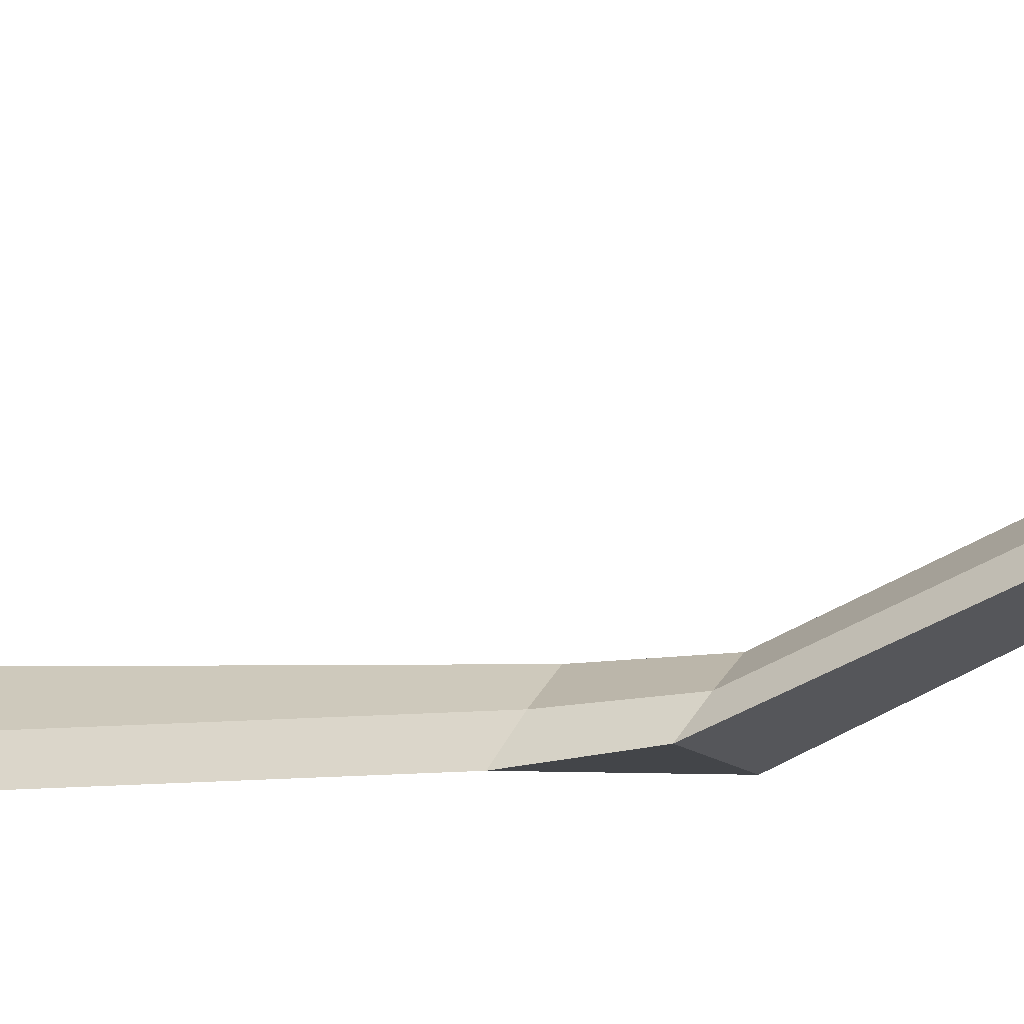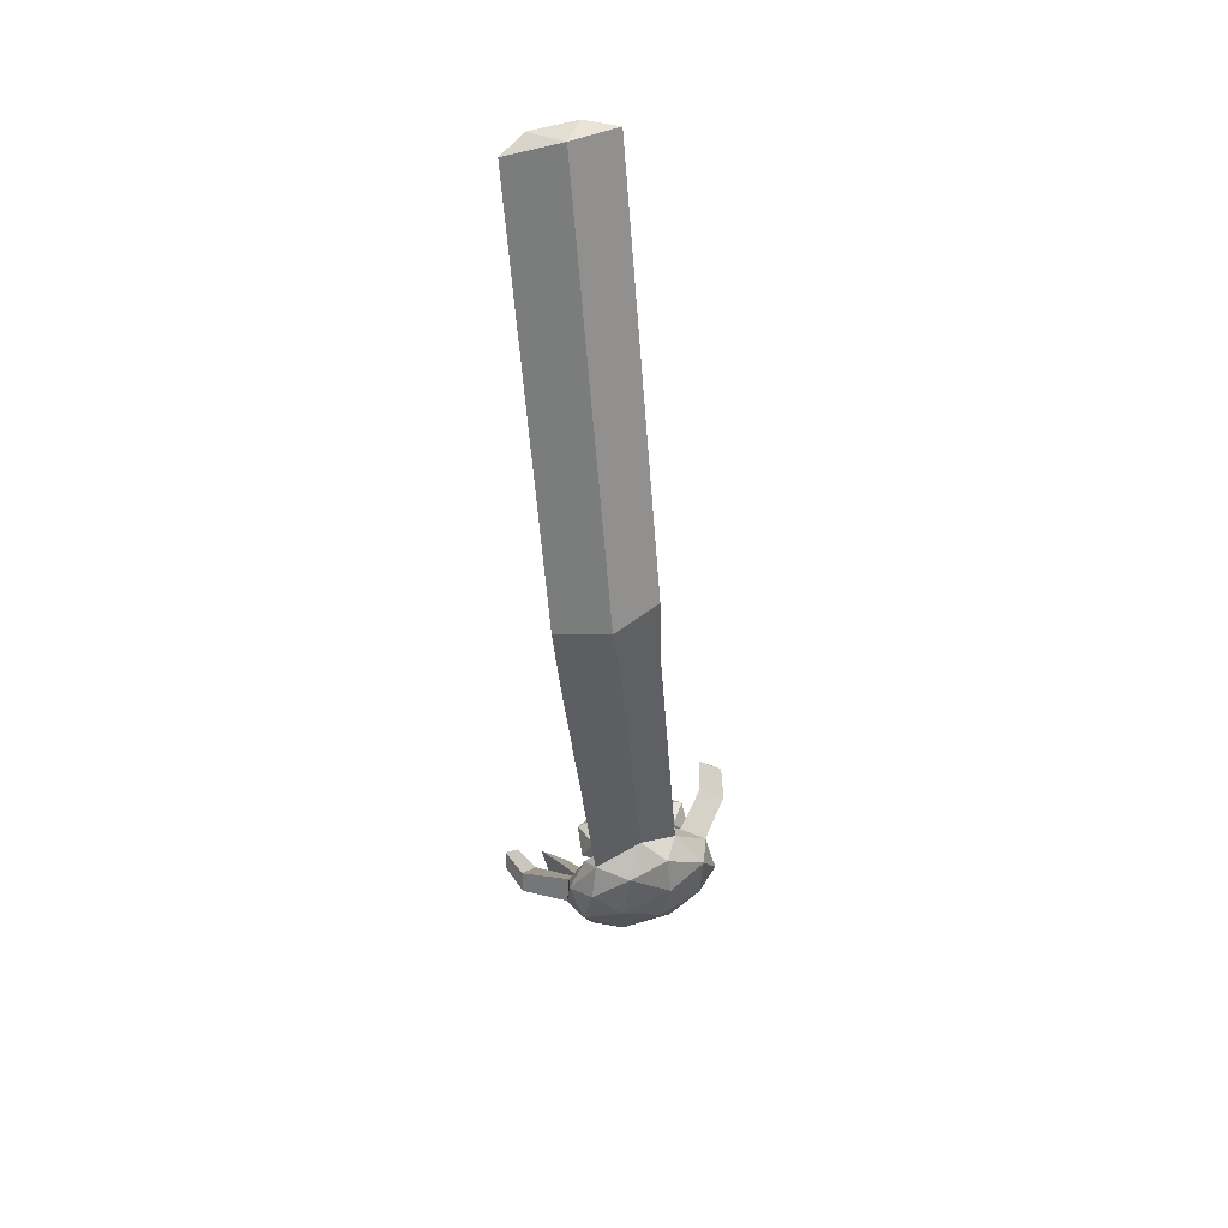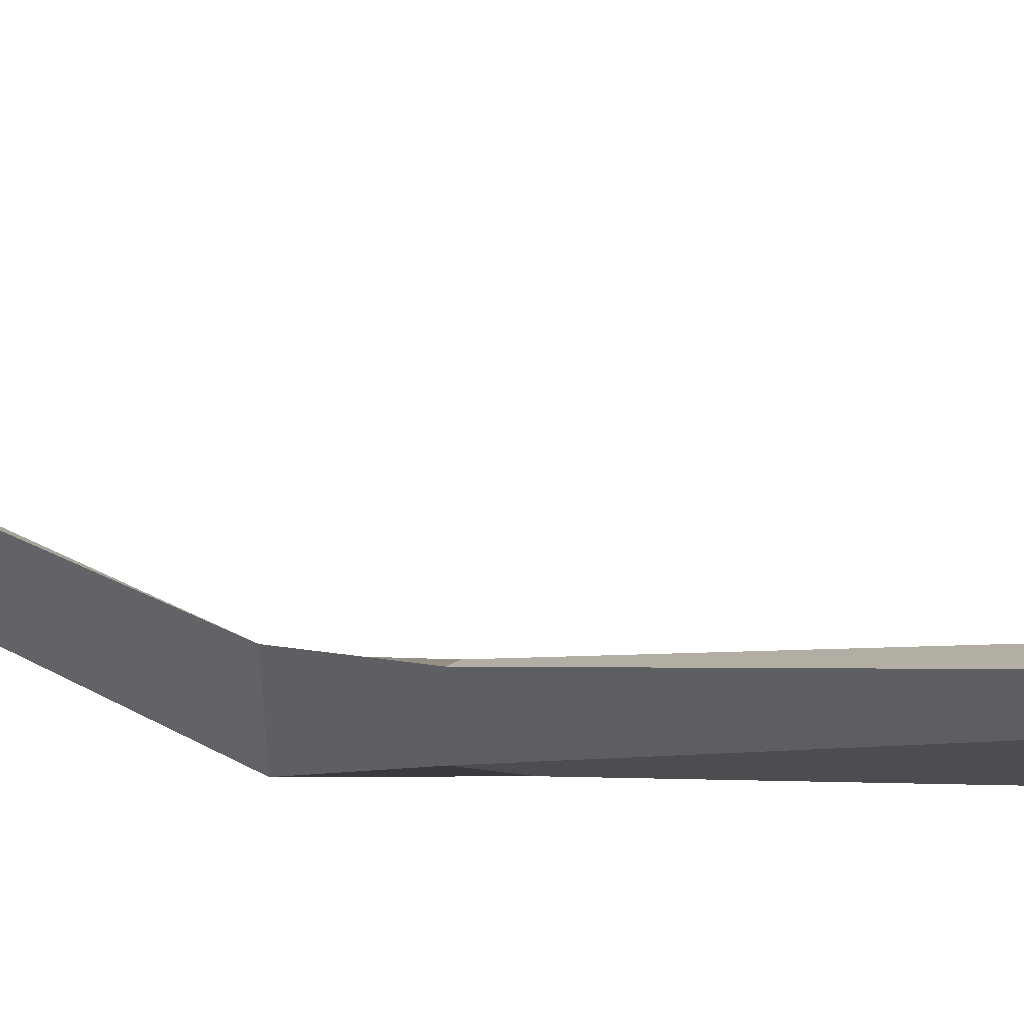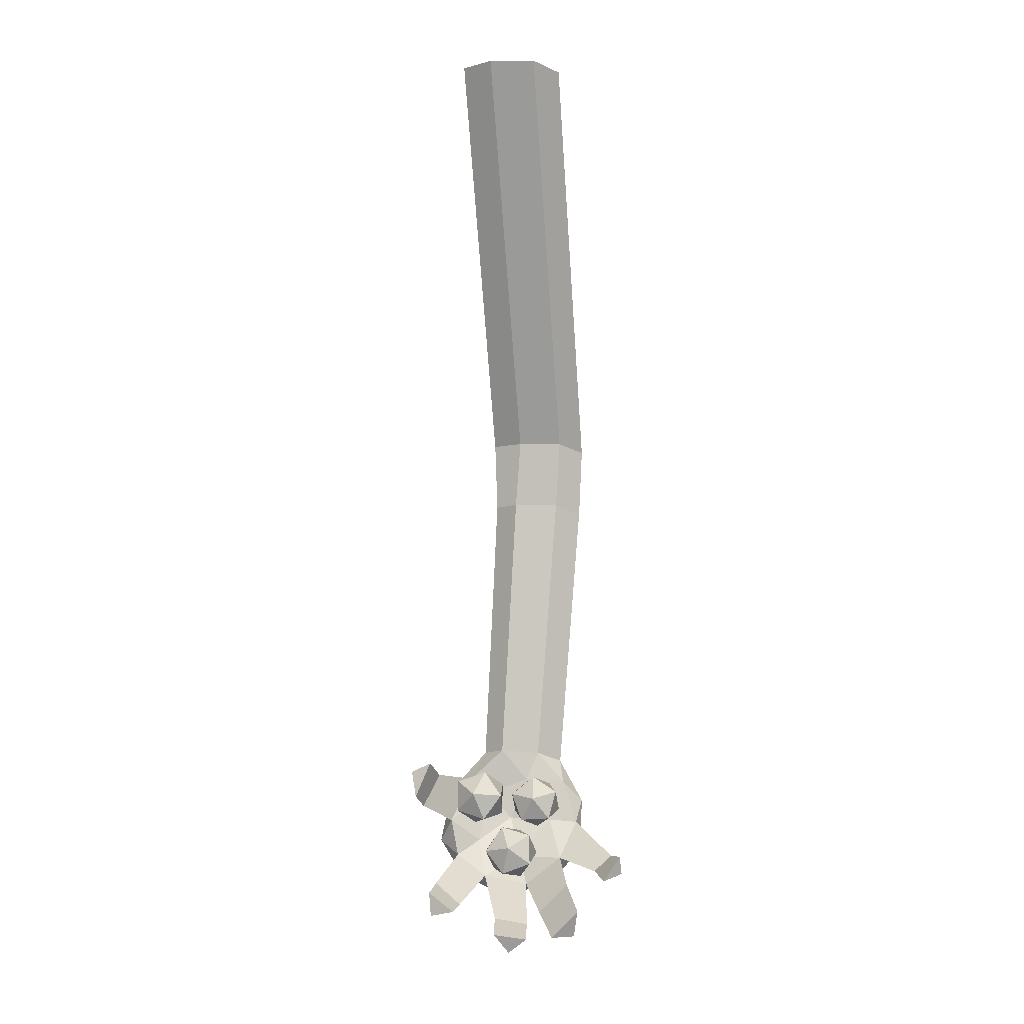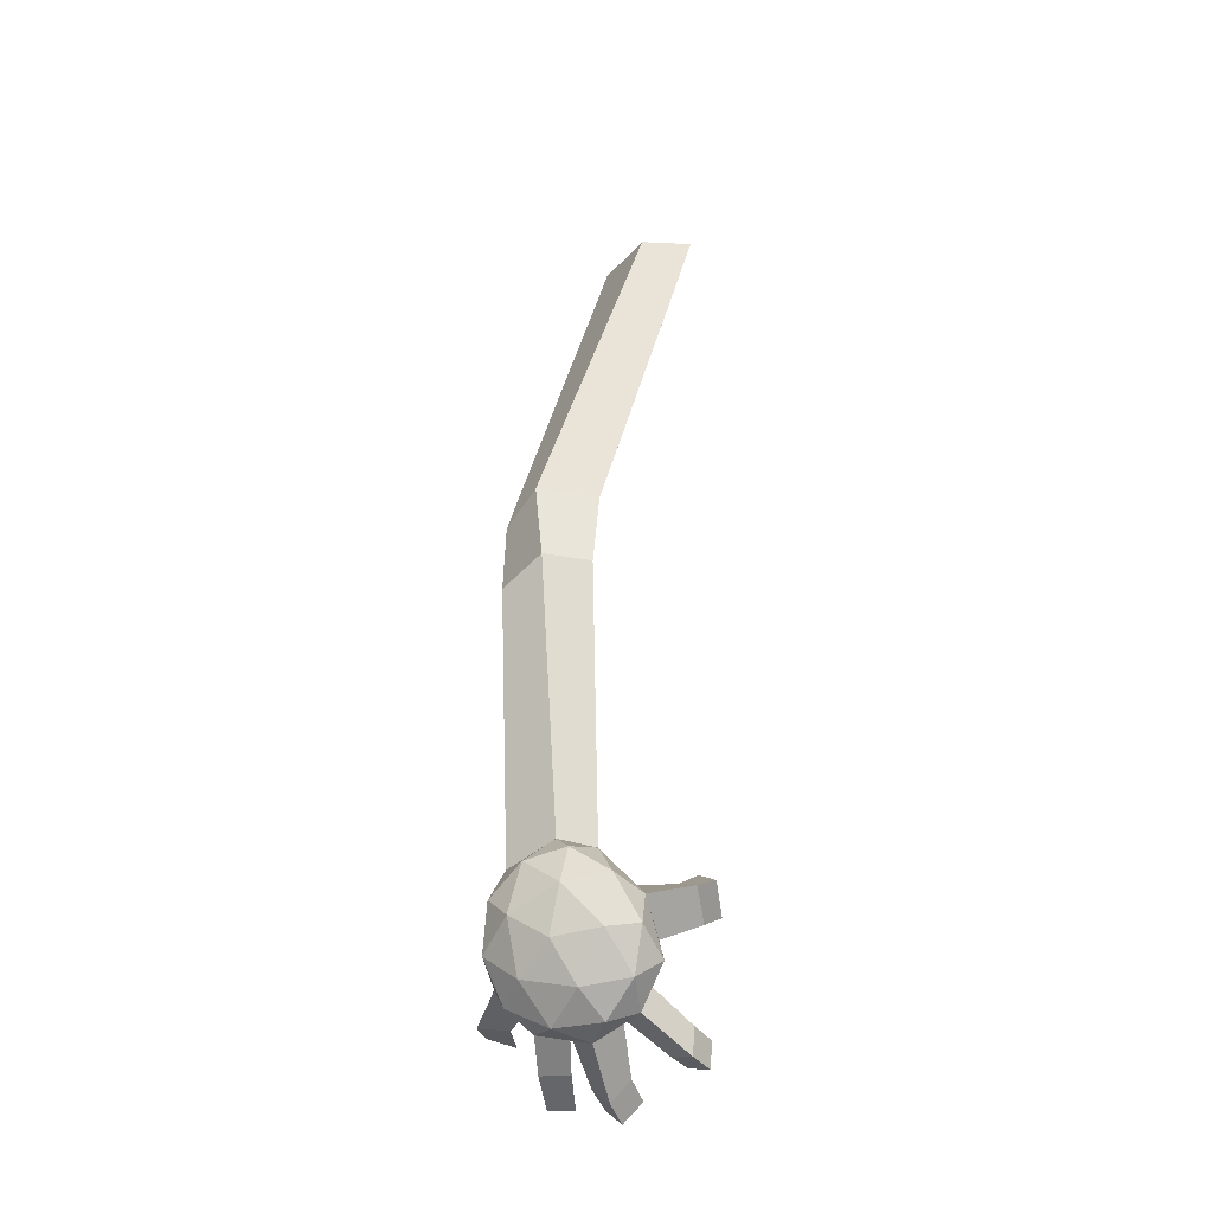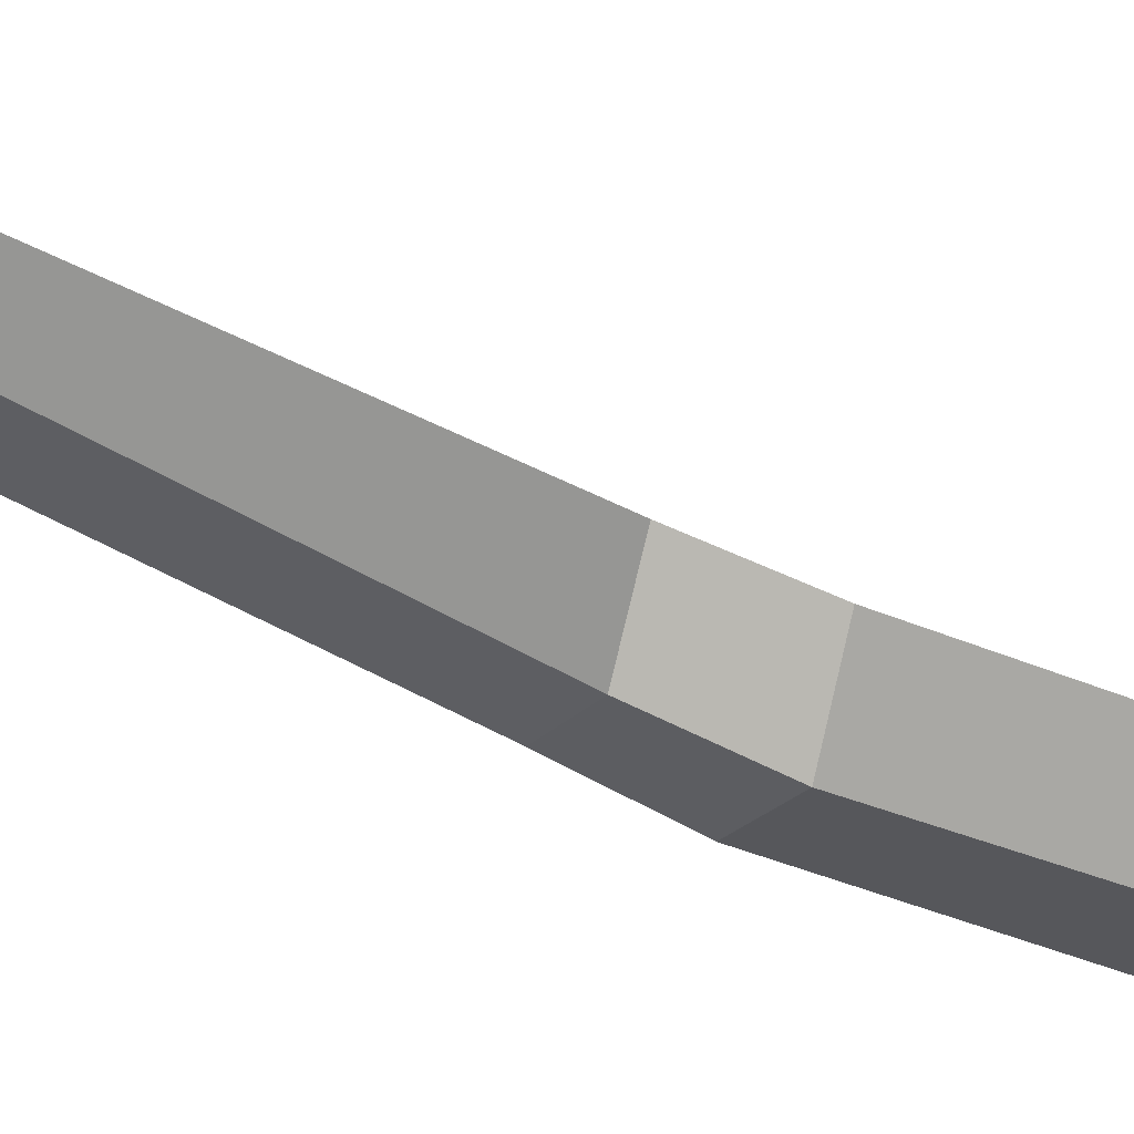
<metadata>
{"format":"obj","ext":"obj","renderer":"f3d","projection":"perspective","resolution":1024,"background":"white","views":[{"elev":-0.9,"azim":-73.9,"up":"+Y"},{"elev":52.0,"azim":2.1,"up":"+Z"},{"elev":-7.5,"azim":105.8,"up":"+Y"},{"elev":-5.2,"azim":-156.3,"up":"+Z"},{"elev":-25.3,"azim":46.4,"up":"+Z"},{"elev":-76.9,"azim":-120.9,"up":"+Y"}]}
</metadata>
<code>
o energy_remain_Icosphere
v 0.006976 0.02431 -0.02132
v 0.03389 0.04879 0.0044
v -0.006563 0.03313 0.0202
v 0.02909 0.05784 -0.04062
v -0.03637 0.03251 -0.01505
v -0.01433 0.04777 -0.05264
v 0.02778 0.09226 -0.009882
v 0.005738 0.07699 0.0277
v -0.03769 0.06693 0.01568
v -0.04249 0.07598 -0.02933
v -0.00203 0.09164 -0.04513
v -0.01646 0.1035 -0.00291
v -0.02391 -0.00544 0.06032
v 0.002813 0.02876 0.05089
v -0.005886 0.01837 0.09319
v -0.03426 0.02239 0.02729
v -0.04834 0.005584 0.09573
v -0.06588 0.00807 0.055
v -0.02264 0.0634 0.03976
v -0.005103 0.06092 0.08048
v -0.03672 0.04659 0.1082
v -0.07379 0.04023 0.08459
v -0.0651 0.05062 0.04229
v -0.04707 0.07443 0.07517
v 0.06013 0.01565 0.06538
v 0.09588 0.04644 0.06903
v 0.07048 0.03502 0.1073
v 0.06643 0.04866 0.03206
v 0.02533 0.03019 0.09397
v 0.02282 0.03862 0.04747
v 0.08067 0.08844 0.05338
v 0.08318 0.08001 0.09989
v 0.03958 0.06996 0.1153
v 0.01012 0.07218 0.07832
v 0.03552 0.0836 0.04005
v 0.04587 0.103 0.08198
f 1 2 3
f 2 1 4
f 1 3 5
f 1 5 6
f 1 6 4
f 2 4 7
f 3 2 8
f 5 3 9
f 6 5 10
f 4 6 11
f 2 7 8
f 3 8 9
f 5 9 10
f 6 10 11
f 4 11 7
f 8 7 12
f 9 8 12
f 10 9 12
f 11 10 12
f 7 11 12
f 13 14 15
f 14 13 16
f 13 15 17
f 13 17 18
f 13 18 16
f 14 16 19
f 15 14 20
f 17 15 21
f 18 17 22
f 16 18 23
f 14 19 20
f 15 20 21
f 17 21 22
f 18 22 23
f 16 23 19
f 20 19 24
f 21 20 24
f 22 21 24
f 23 22 24
f 19 23 24
f 25 26 27
f 26 25 28
f 25 27 29
f 25 29 30
f 25 30 28
f 26 28 31
f 27 26 32
f 29 27 33
f 30 29 34
f 28 30 35
f 26 31 32
f 27 32 33
f 29 33 34
f 30 34 35
f 28 35 31
f 32 31 36
f 33 32 36
f 34 33 36
f 35 34 36
f 31 35 36
o hand_Icosphere
v 0.05475 -0.07043 0.02017
v -0.04892 -0.05054 -0.04442
v 0.0703 0.009089 -0.07248
v 0.1372 0.006397 0.03645
v 0.06366 -0.04811 0.1383
v -0.04629 -0.083 0.08647
v -0.01759 0.03169 -0.06685
v 0.09034 0.06604 -0.02066
v 0.0819 0.03109 0.1018
v -0.01504 -0.02472 0.1439
v -0.08479 -0.02073 0.032
v 0.0244 -0.001385 0.03718
v 0.06932 -0.03604 -0.03748
v -0.000736 -0.07112 -0.02083
v 0.008401 -0.02438 -0.07523
v -0.05978 -0.07841 0.01814
v -0.000486 -0.09074 0.05601
v 0.1129 -0.03396 0.02892
v 0.1184 0.0113 -0.02582
v 0.06972 -0.06777 0.0869
v 0.1182 -0.02482 0.09905
v 0.009056 -0.07573 0.1259
v -0.08752 -0.03341 -0.01135
v -0.08185 -0.05528 0.06488
v 0.02347 0.03154 -0.08668
v -0.04748 -0.001459 -0.06949
v 0.1271 0.05329 0.000723
v 0.08734 0.05188 -0.05652
v 0.0738 -0.007114 0.1432
v 0.1206 0.02839 0.08111
v -0.04196 -0.0576 0.1302
v 0.02345 -0.03227 0.1618
v -0.07106 0.01631 -0.02407
v 0.04043 0.06739 -0.05264
v 0.09886 0.07288 0.03577
v 0.03383 0.01332 0.1491
v -0.05978 -0.02703 0.09717
v -0.002564 0.02325 -0.02261
v -0.04198 -0.01066 0.03512
v 0.06184 0.04245 0.002721
v 0.05765 0.01566 0.07804
v 7.7e-05 -0.01133 0.1009
v -0.1602 0.01617 -0.01664
v -0.1594 -0.000476 -0.04055
v -0.1417 0.04205 -0.04002
v -0.1883 0.05144 -0.01442
v -0.1875 0.04013 -0.04232
v -0.1723 0.08022 -0.05047
v -0.08511 0.04005 -0.1075
v -0.05726 0.07132 -0.1056
v -0.1009 0.06069 -0.06096
v -0.1252 0.09157 -0.1373
v -0.09742 0.1163 -0.138
v -0.1378 0.1069 -0.0962
v -0.04554 0.09508 -0.1224
v -0.01199 0.09468 -0.1452
v -0.001679 0.1222 -0.1121
v -0.06054 0.1326 -0.1406
v -0.03121 0.1346 -0.1627
v -0.01614 0.1575 -0.1328
v 0.09679 0.1314 -0.0987
v 0.09593 0.1362 -0.05968
v 0.05197 0.1399 -0.09099
v 0.08742 0.1723 -0.1069
v 0.09 0.1733 -0.0711
v 0.04685 0.1752 -0.09841
v 0.1469 0.09222 0.1001
v 0.1097 0.09661 0.1108
v 0.1217 0.1305 0.06221
v 0.1421 0.1328 0.1165
v 0.1079 0.1355 0.1316
v 0.1174 0.1679 0.07984
v -0.005861 -0.03741 0.5712
v -0.05632 -0.006133 0.5591
v 0.007158 0.01667 0.5605
v -0.08602 -0.0372 0.5458
v 0.045 0.009117 0.5578
v -0.01701 -0.04031 0.6733
v -0.06747 0.004191 0.6612
v -0.003996 0.02339 0.6625
v -0.09717 -0.02225 0.6479
v 0.04217 0.02407 0.6598
v -0.07939 0.2312 1.244
v -0.1299 0.2619 1.232
v -0.06638 0.2847 1.233
v -0.1595 0.2309 1.219
v -0.0173 0.2772 1.231
f 37 50 49
f 38 50 52
f 37 49 54
f 37 54 56
f 37 56 53
f 38 52 59
f 39 51 61
f 40 55 63
f 41 57 65
f 42 58 67
f 38 59 62
f 39 61 64
f 40 63 66
f 41 65 68
f 42 67 60
f 43 69 74
f 44 70 76
f 45 71 77
f 46 72 78
f 47 73 75
f 75 78 48
f 75 73 78
f 73 46 78
f 78 77 48
f 78 72 77
f 72 45 77
f 77 76 48
f 77 71 76
f 71 44 76
f 76 74 48
f 76 70 74
f 70 43 74
f 74 75 48
f 74 69 75
f 69 47 75
f 60 73 47
f 60 67 73
f 67 46 73
f 46 67 112 110
f 72 46 110 111
f 65 45 72
f 66 71 105 103
f 66 63 71
f 63 44 71
f 64 70 99 97
f 64 61 70
f 70 61 92 93
f 62 69 87 85
f 62 59 69
f 69 59 80 81
f 65 72 111 113
f 67 58 68
f 58 41 68
f 65 66 45
f 65 57 66
f 57 40 66
f 63 64 44
f 63 55 64
f 55 39 64
f 61 62 43
f 61 51 62
f 51 38 62
f 59 60 47
f 59 52 60
f 52 42 60
f 53 58 42
f 53 56 58
f 56 41 58
f 56 57 41
f 56 54 57
f 54 40 57
f 54 55 40
f 54 49 55
f 49 39 55
f 52 53 42
f 52 50 53
f 50 37 53
f 49 51 39
f 49 50 51
f 50 38 51
f 81 80 83 84
f 47 69 81 79
f 59 47 79 80
f 83 82 84
f 79 81 84 82
f 80 79 82 83
f 85 87 90 88
f 69 43 86 87
f 43 62 85 86
f 88 90 89
f 87 86 89 90
f 86 85 88 89
f 93 92 95 96
f 43 70 93 91
f 61 43 91 92
f 95 94 96
f 91 93 96 94
f 92 91 94 95
f 97 99 102 100
f 70 44 98 99
f 44 64 97 98
f 100 102 101
f 99 98 101 102
f 98 97 100 101
f 103 105 108 106
f 71 45 104 105
f 45 66 103 104
f 106 108 107
f 105 104 107 108
f 104 103 106 107
f 111 110 115 116
f 113 111 116 118
f 110 112 117 115
f 67 68 109 112
f 68 65 113 109
f 114 118 123 119
f 117 114 119 122
f 116 115 120 121
f 112 109 114 117
f 109 113 118 114
f 119 121 120
f 119 123 121
f 122 119 120
f 115 117 122 120
f 118 116 121 123

</code>
